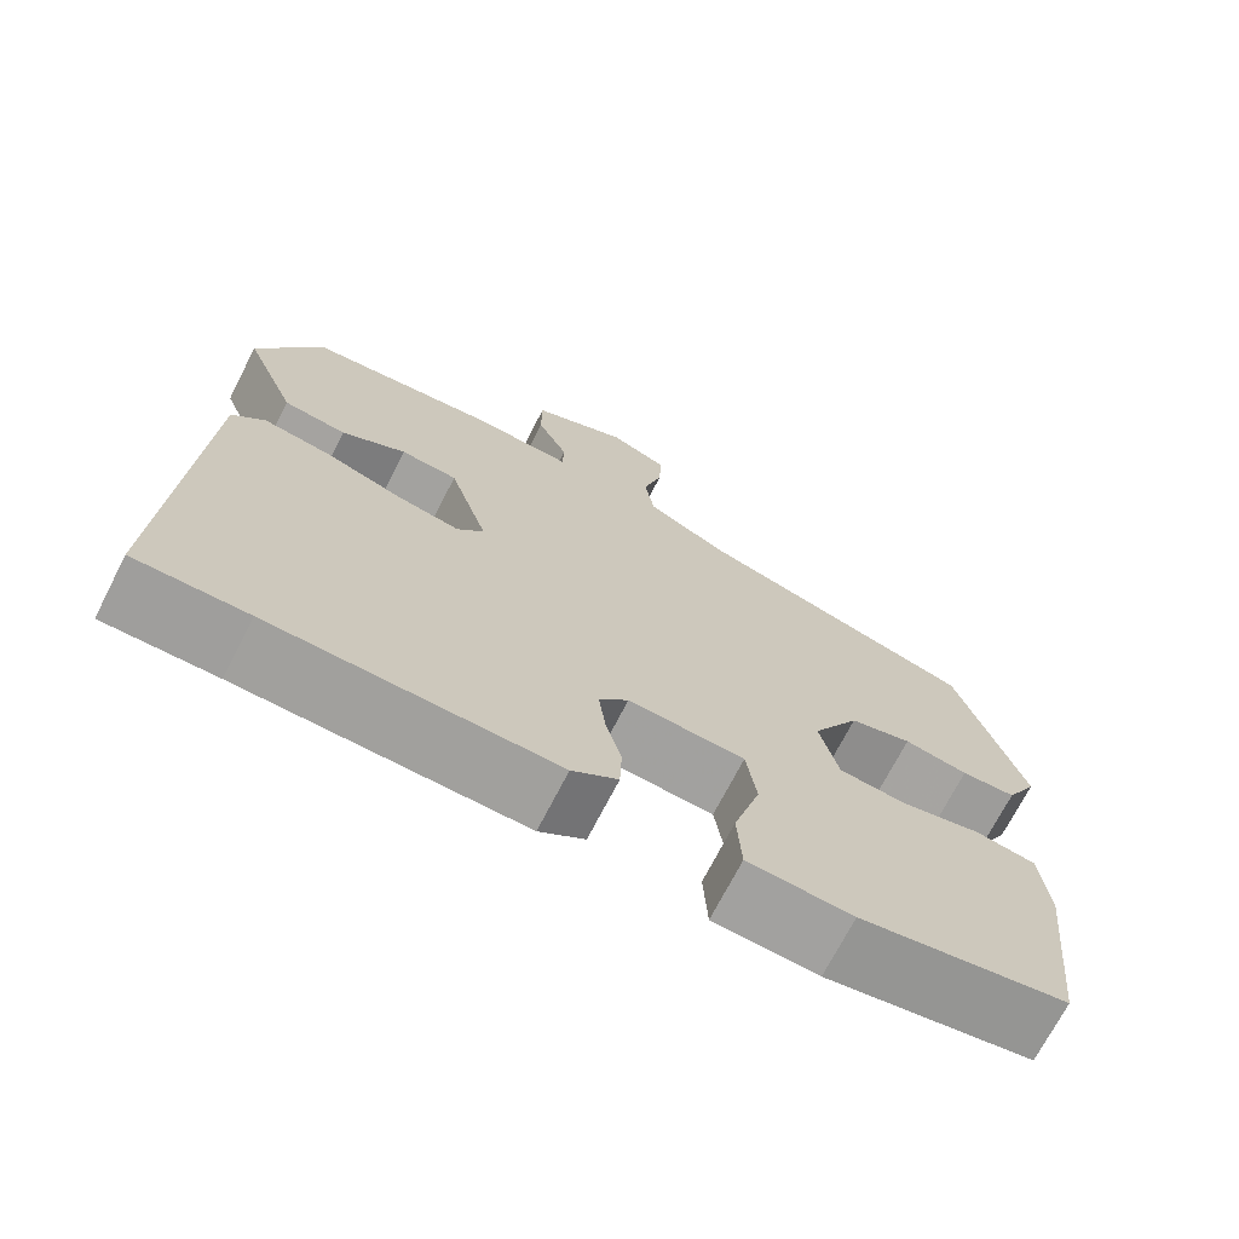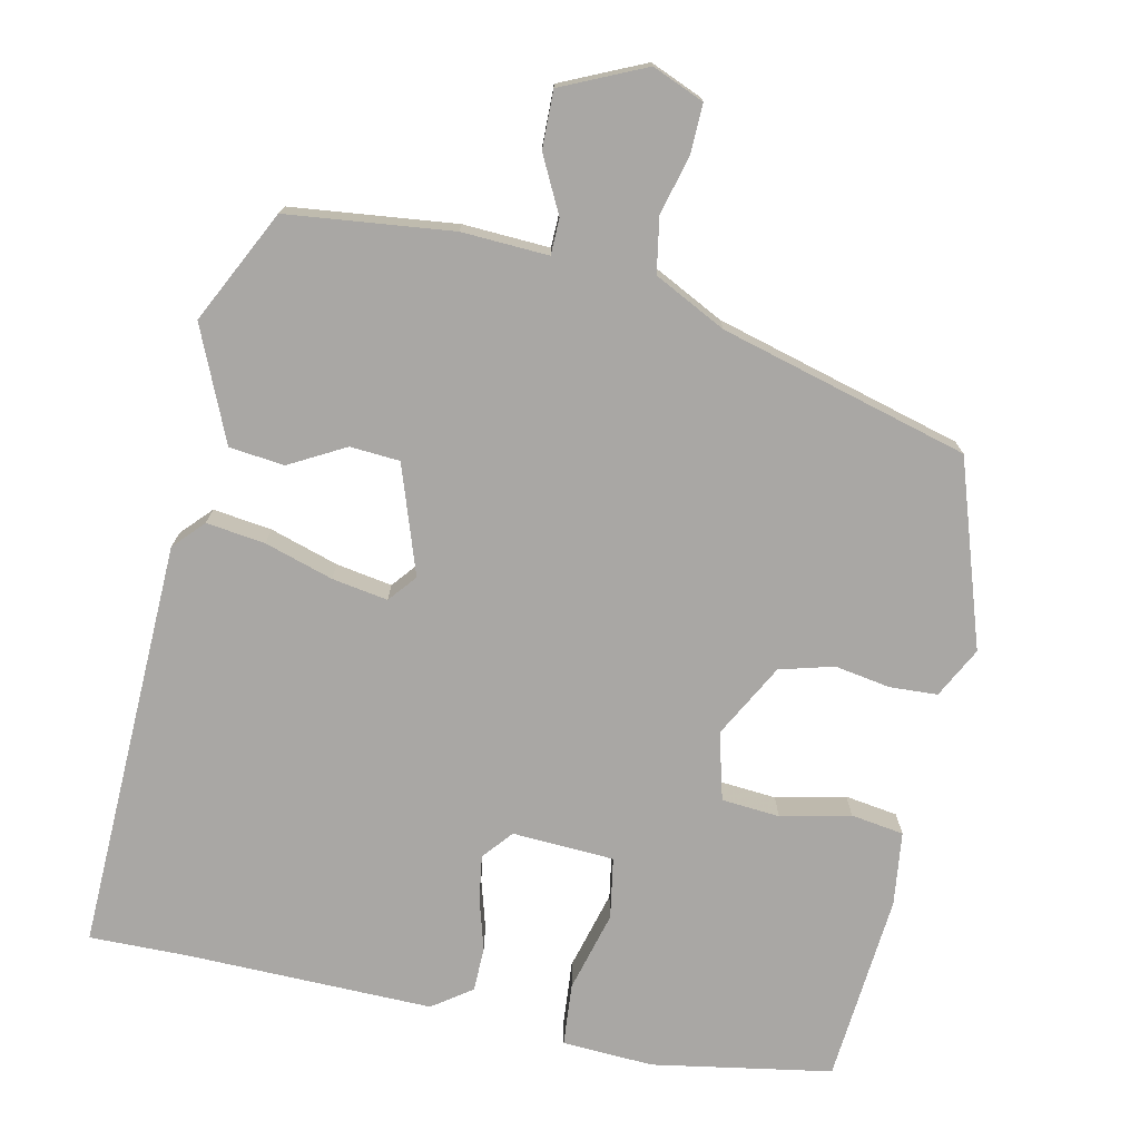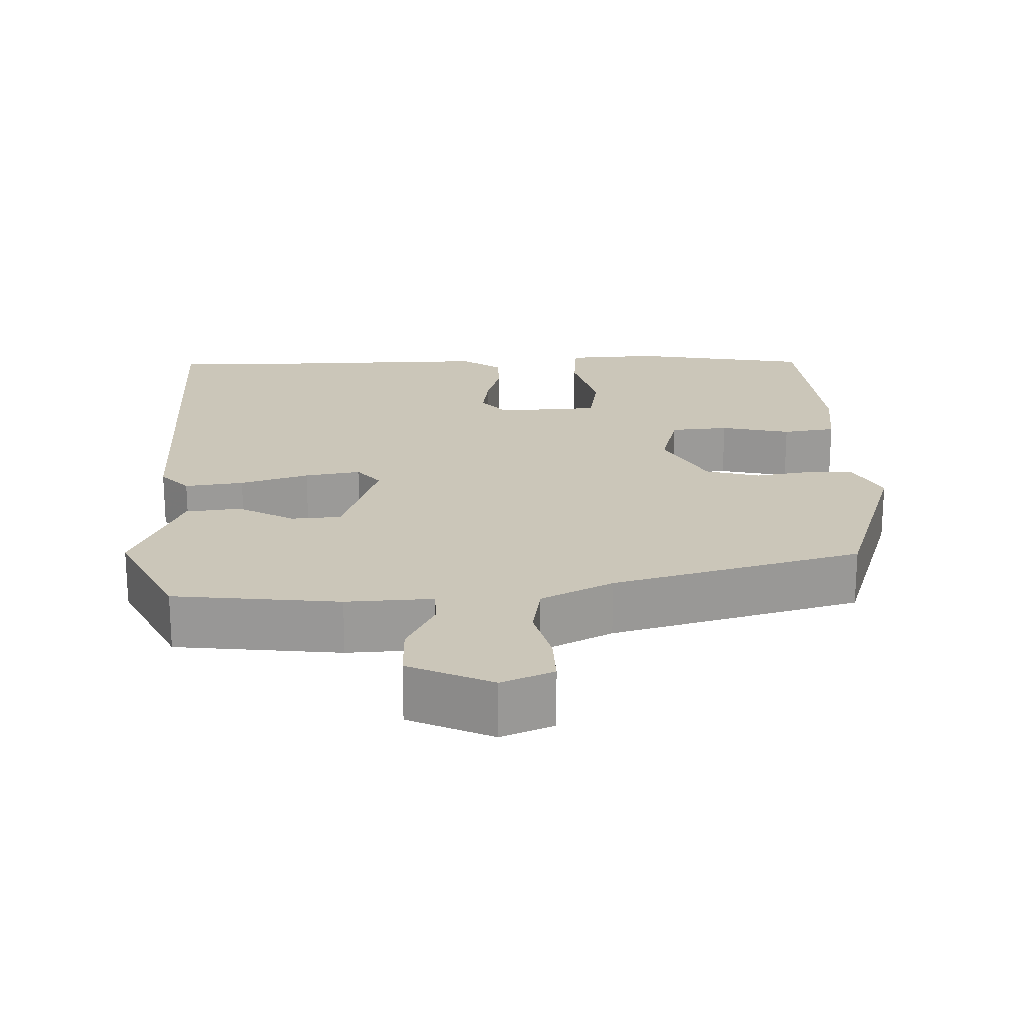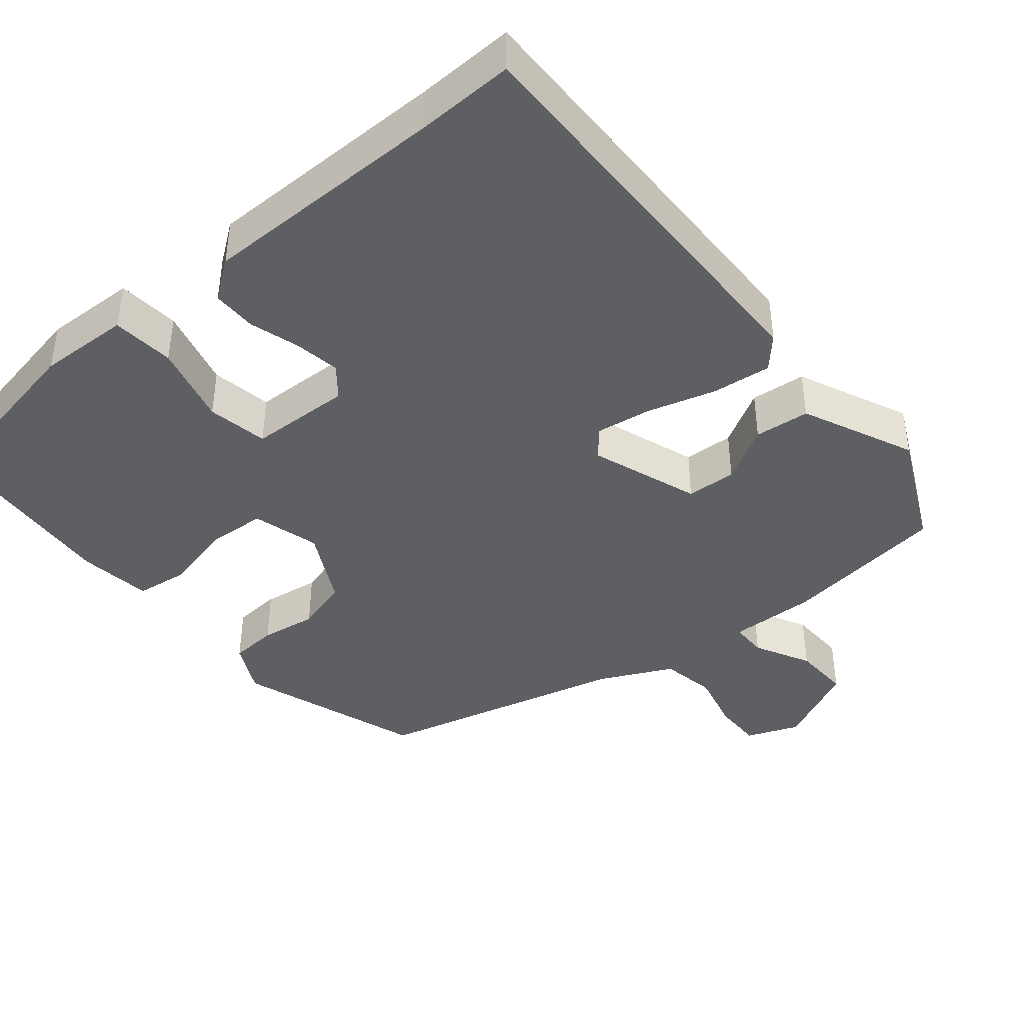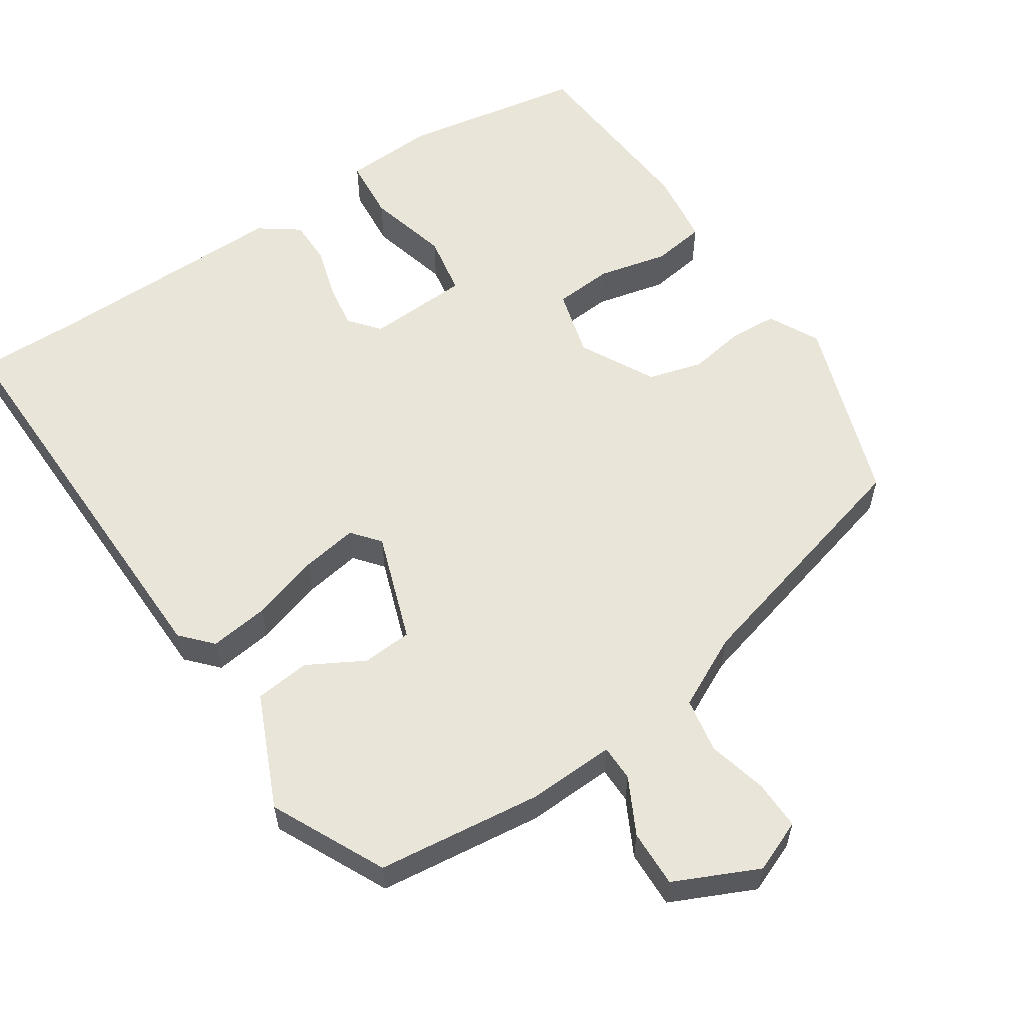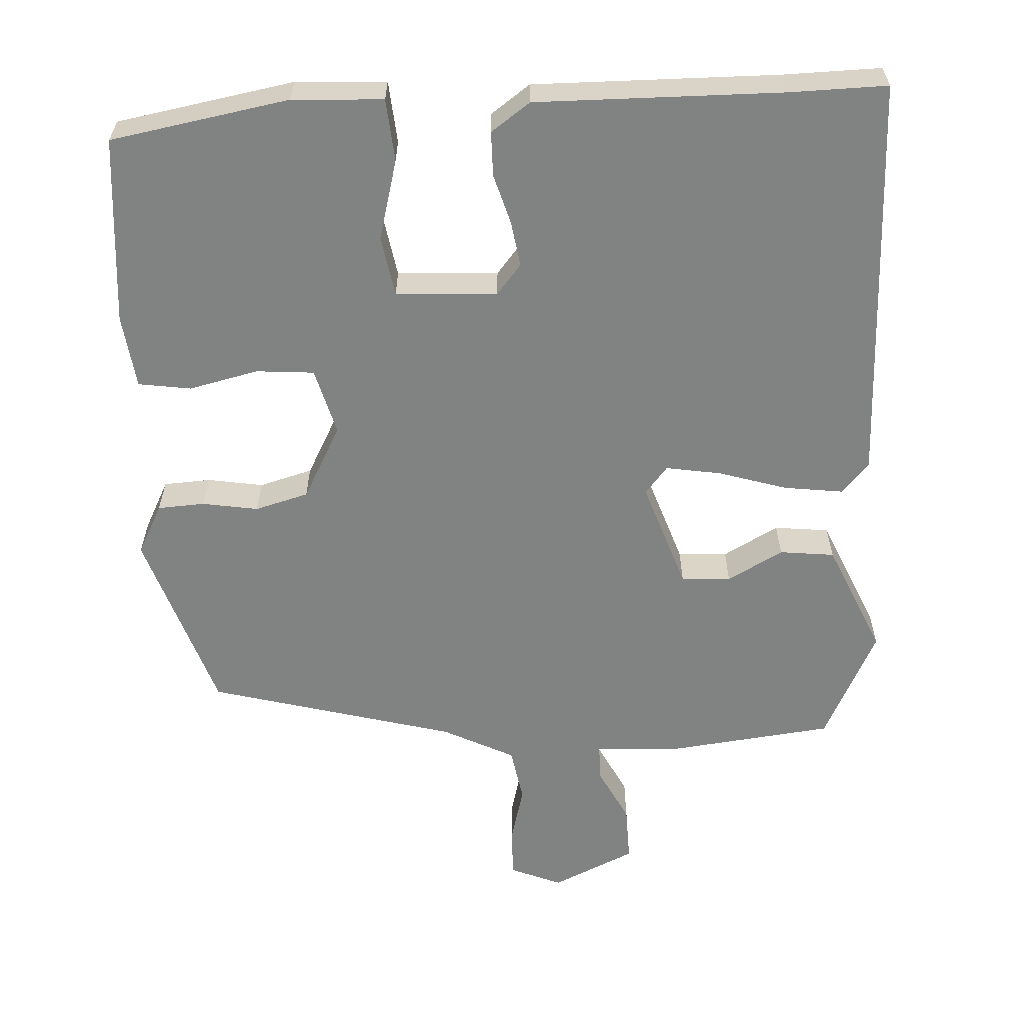
<metadata>
{"format":"obj","ext":"obj","renderer":"f3d","projection":"perspective","resolution":1024,"background":"white","views":[{"elev":-70.9,"azim":-27.1,"up":"+Z"},{"elev":-74.7,"azim":-10.9,"up":"+Y"},{"elev":20.9,"azim":-0.6,"up":"+Y"},{"elev":-41.9,"azim":-138.3,"up":"+Y"},{"elev":58.5,"azim":-32.0,"up":"+Y"},{"elev":-60.6,"azim":-175.6,"up":"+Y"}]}
</metadata>
<code>
v 0.486 0.07 -0.504
v 0.247 0.07 -0.54
v 0.126 0.07 -0.531
v 0.121 0.07 -0.448
v 0.152 0.07 -0.342
v 0.14 0.07 -0.261
v 0.005 0.07 -0.251
v -0.029 0.07 -0.29
v -0.021 0.07 -0.351
v -0.003 0.07 -0.418
v -0.005 0.07 -0.477
v -0.058 0.07 -0.513
v -0.386 0.07 -0.501
v -0.516 0.07 -0.5
v -0.489 0.07 0.047
v -0.451 0.07 0.086
v -0.373 0.07 0.074
v -0.283 0.07 0.044
v -0.209 0.07 0.03
v -0.178 0.07 0.066
v -0.224 0.07 0.211
v -0.29 0.07 0.217
v -0.365 0.07 0.178
v -0.438 0.07 0.188
v -0.5 0.07 0.339
v -0.423 0.07 0.487
v -0.203 0.07 0.507
v -0.088 0.07 0.499
v -0.086 0.07 0.547
v -0.122 0.07 0.622
v -0.122 0.07 0.698
v -0.01 0.07 0.746
v 0.058 0.07 0.716
v 0.055 0.07 0.651
v 0.033 0.07 0.573
v 0.044 0.07 0.5
v 0.138 0.07 0.45
v 0.465 0.07 0.353
v 0.541 0.07 0.105
v 0.505 0.07 0.039
v 0.442 0.07 0.037
v 0.368 0.07 0.051
v 0.296 0.07 0.033
v 0.241 0.07 -0.064
v 0.263 0.07 -0.154
v 0.34 0.07 -0.162
v 0.433 0.07 -0.143
v 0.503 0.07 -0.155
v 0.513 0.07 -0.253
v 0.486 0 -0.504
v 0.247 0 -0.54
v 0.126 0 -0.531
v 0.121 0 -0.448
v 0.152 0 -0.342
v 0.14 0 -0.261
v 0.005 0 -0.251
v -0.029 0 -0.29
v -0.021 0 -0.351
v -0.003 0 -0.418
v -0.005 0 -0.477
v -0.058 0 -0.513
v -0.386 0 -0.501
v -0.516 0 -0.5
v -0.489 0 0.047
v -0.451 0 0.086
v -0.373 0 0.074
v -0.283 0 0.044
v -0.209 0 0.03
v -0.178 0 0.066
v -0.224 0 0.211
v -0.29 0 0.217
v -0.365 0 0.178
v -0.438 0 0.188
v -0.5 0 0.339
v -0.423 0 0.487
v -0.203 0 0.507
v -0.088 0 0.499
v -0.086 0 0.547
v -0.122 0 0.622
v -0.122 0 0.698
v -0.01 0 0.746
v 0.058 0 0.716
v 0.055 0 0.651
v 0.033 0 0.573
v 0.044 0 0.5
v 0.138 0 0.45
v 0.465 0 0.353
v 0.541 0 0.105
v 0.505 0 0.039
v 0.442 0 0.037
v 0.368 0 0.051
v 0.296 0 0.033
v 0.241 0 -0.064
v 0.263 0 -0.154
v 0.34 0 -0.162
v 0.433 0 -0.143
v 0.503 0 -0.155
v 0.513 0 -0.253
f 3 4 5
f 2 3 5
f 1 2 5
f 49 1 5
f 48 49 5
f 47 48 5
f 46 47 5
f 45 46 5 6
f 44 45 6 7
f 43 44 7
f 40 41 42
f 39 40 42
f 38 39 42
f 37 38 42
f 36 37 42 43
f 33 34 35
f 32 33 35
f 31 32 35
f 30 31 35
f 29 30 35
f 28 29 35 36
f 26 27 28
f 25 26 28
f 24 25 28
f 23 24 28
f 22 23 28
f 21 22 28 36
f 36 43 7
f 21 36 7
f 20 21 7
f 16 17 18
f 15 16 18
f 14 15 18
f 13 14 18
f 13 18 19
f 12 13 19
f 11 12 19
f 10 11 19
f 9 10 19
f 8 9 19 20
f 7 8 20
f 54 53 52
f 54 52 51
f 54 51 50
f 54 50 98
f 54 98 97
f 54 97 96
f 54 96 95
f 55 54 95 94
f 56 55 94 93
f 56 93 92
f 91 90 89
f 91 89 88
f 91 88 87
f 91 87 86
f 92 91 86 85
f 84 83 82
f 84 82 81
f 84 81 80
f 84 80 79
f 84 79 78
f 85 84 78 77
f 77 76 75
f 77 75 74
f 77 74 73
f 77 73 72
f 77 72 71
f 85 77 71 70
f 56 92 85
f 56 85 70
f 56 70 69
f 67 66 65
f 67 65 64
f 67 64 63
f 67 63 62
f 68 67 62
f 68 62 61
f 68 61 60
f 68 60 59
f 68 59 58
f 69 68 58 57
f 69 57 56
f 1 50 51 2
f 2 51 52 3
f 3 52 53 4
f 4 53 54 5
f 5 54 55 6
f 6 55 56 7
f 7 56 57 8
f 8 57 58 9
f 9 58 59 10
f 10 59 60 11
f 11 60 61 12
f 12 61 62 13
f 13 62 63 14
f 14 63 64 15
f 15 64 65 16
f 16 65 66 17
f 17 66 67 18
f 18 67 68 19
f 19 68 69 20
f 20 69 70 21
f 21 70 71 22
f 22 71 72 23
f 23 72 73 24
f 24 73 74 25
f 25 74 75 26
f 26 75 76 27
f 27 76 77 28
f 28 77 78 29
f 29 78 79 30
f 30 79 80 31
f 31 80 81 32
f 32 81 82 33
f 33 82 83 34
f 34 83 84 35
f 35 84 85 36
f 36 85 86 37
f 37 86 87 38
f 38 87 88 39
f 39 88 89 40
f 40 89 90 41
f 41 90 91 42
f 42 91 92 43
f 43 92 93 44
f 44 93 94 45
f 45 94 95 46
f 46 95 96 47
f 47 96 97 48
f 48 97 98 49
f 49 98 50 1

</code>
